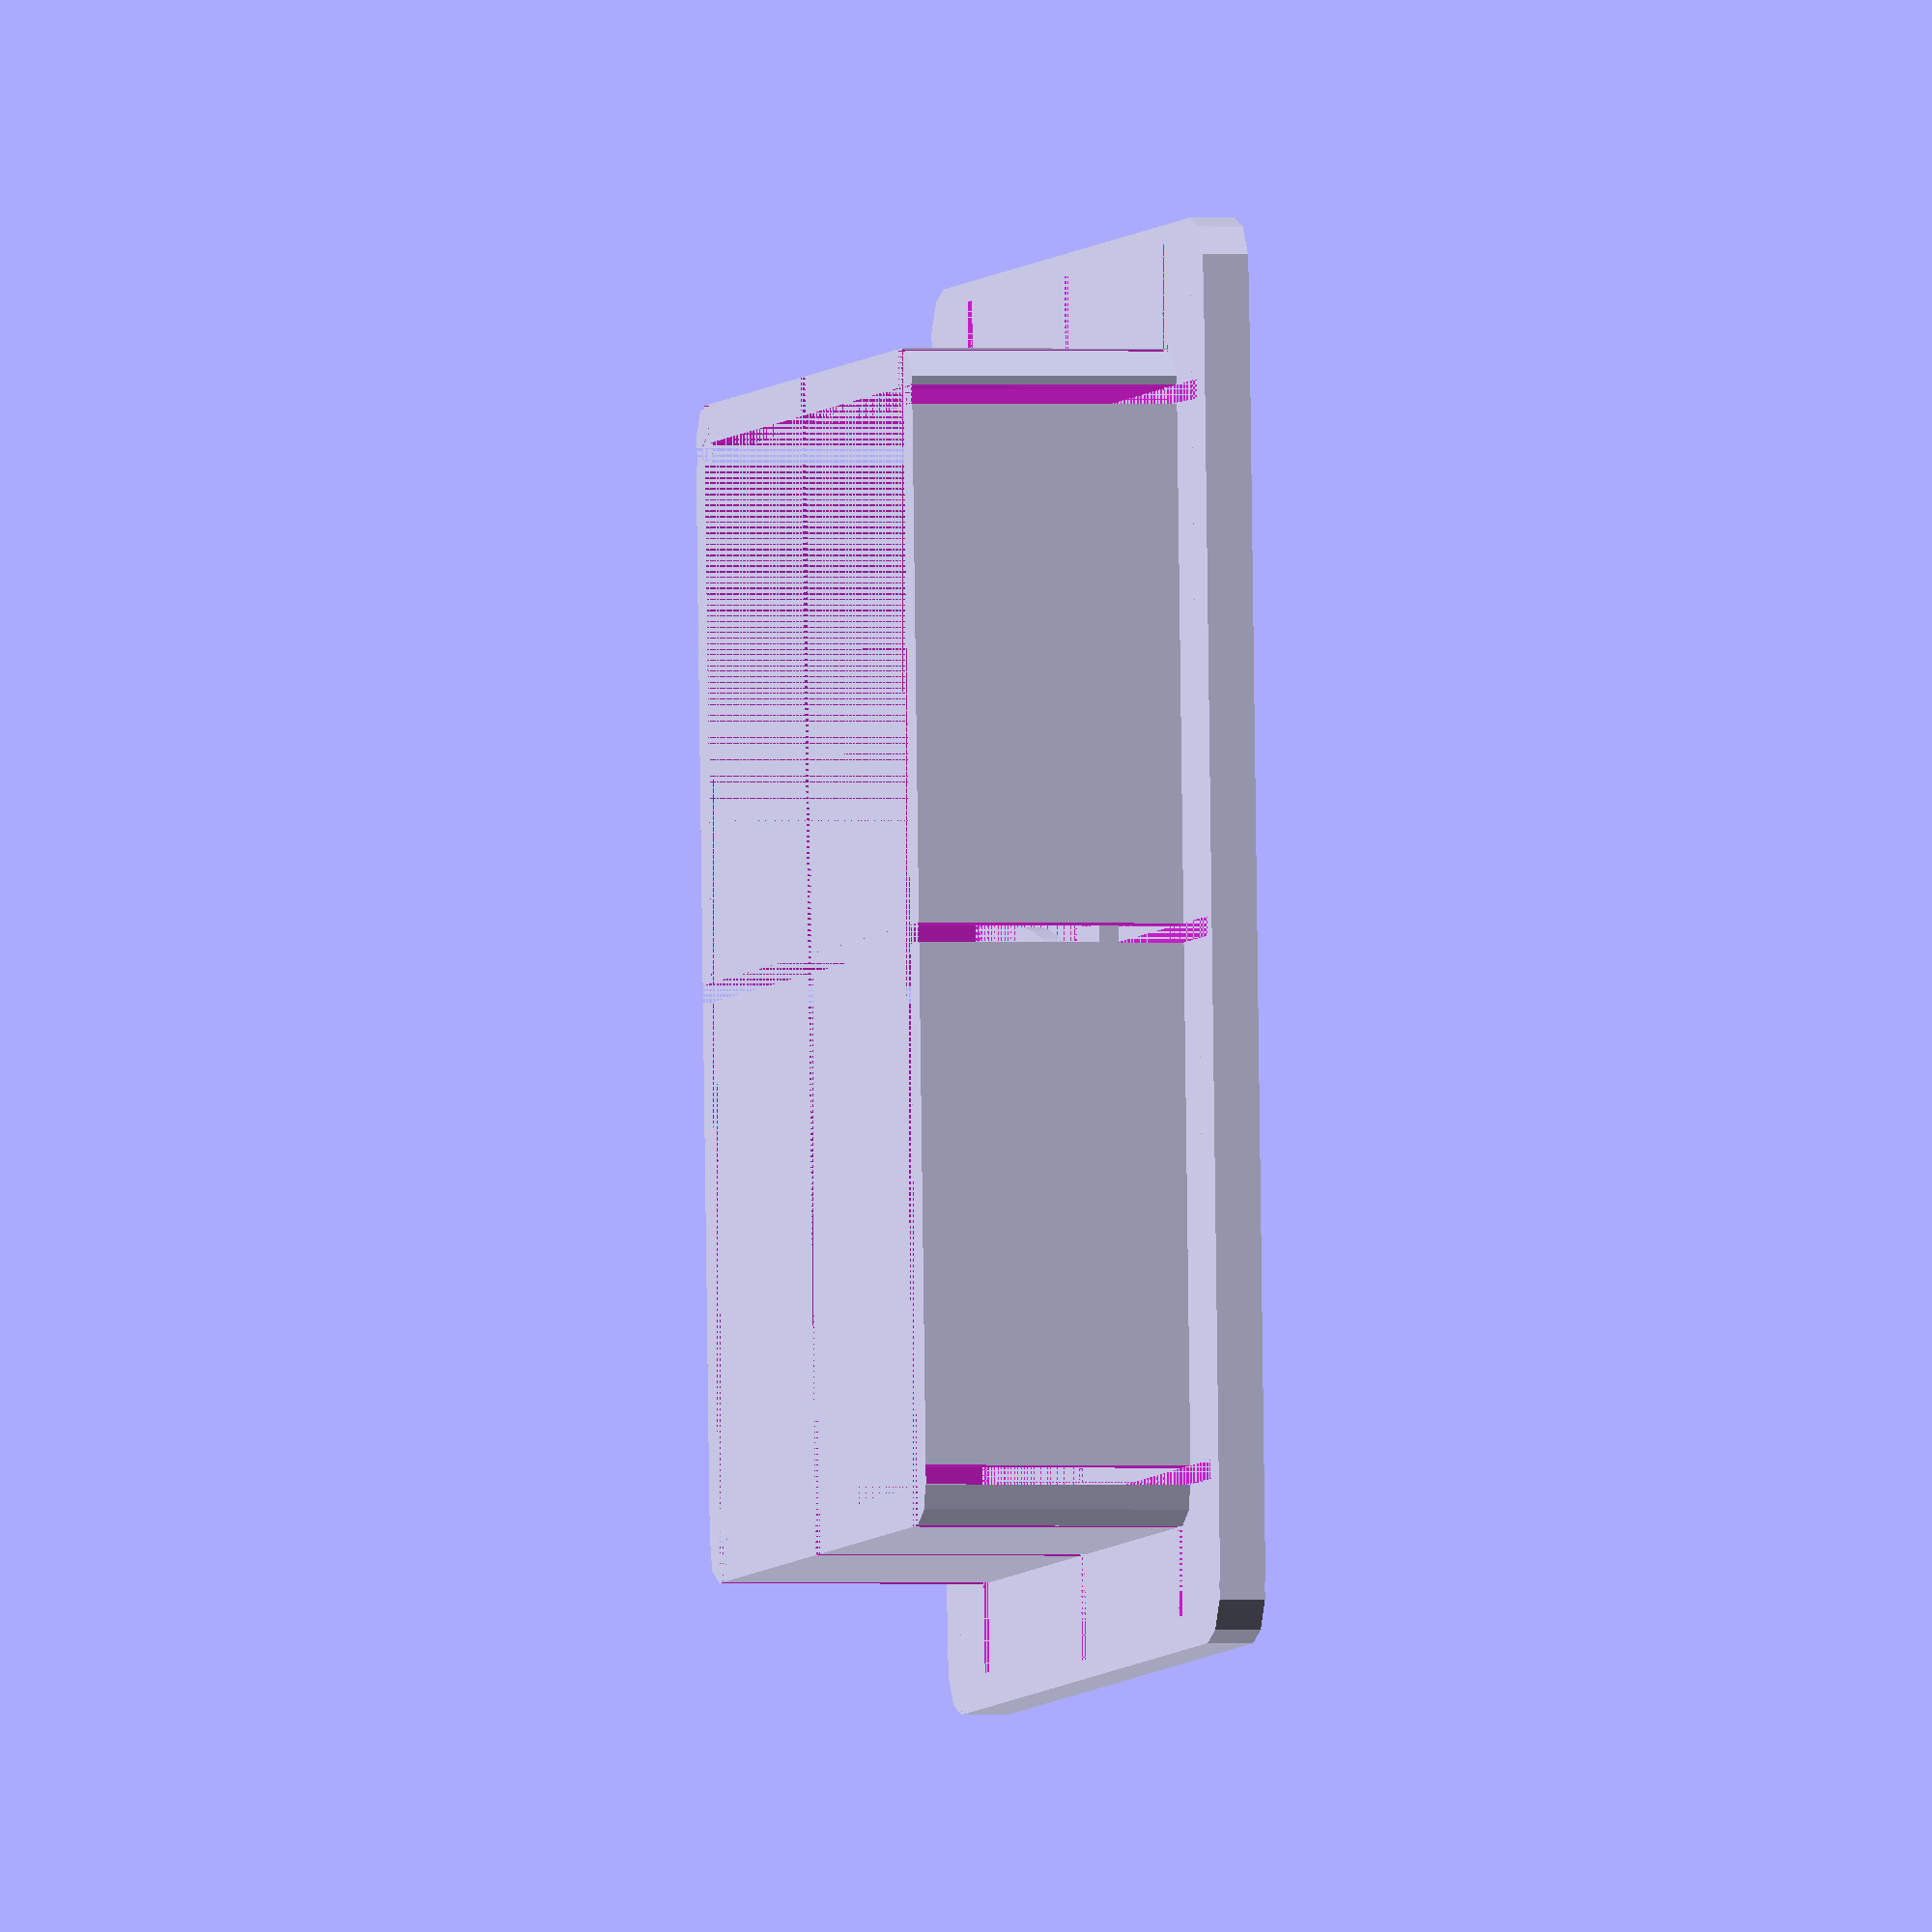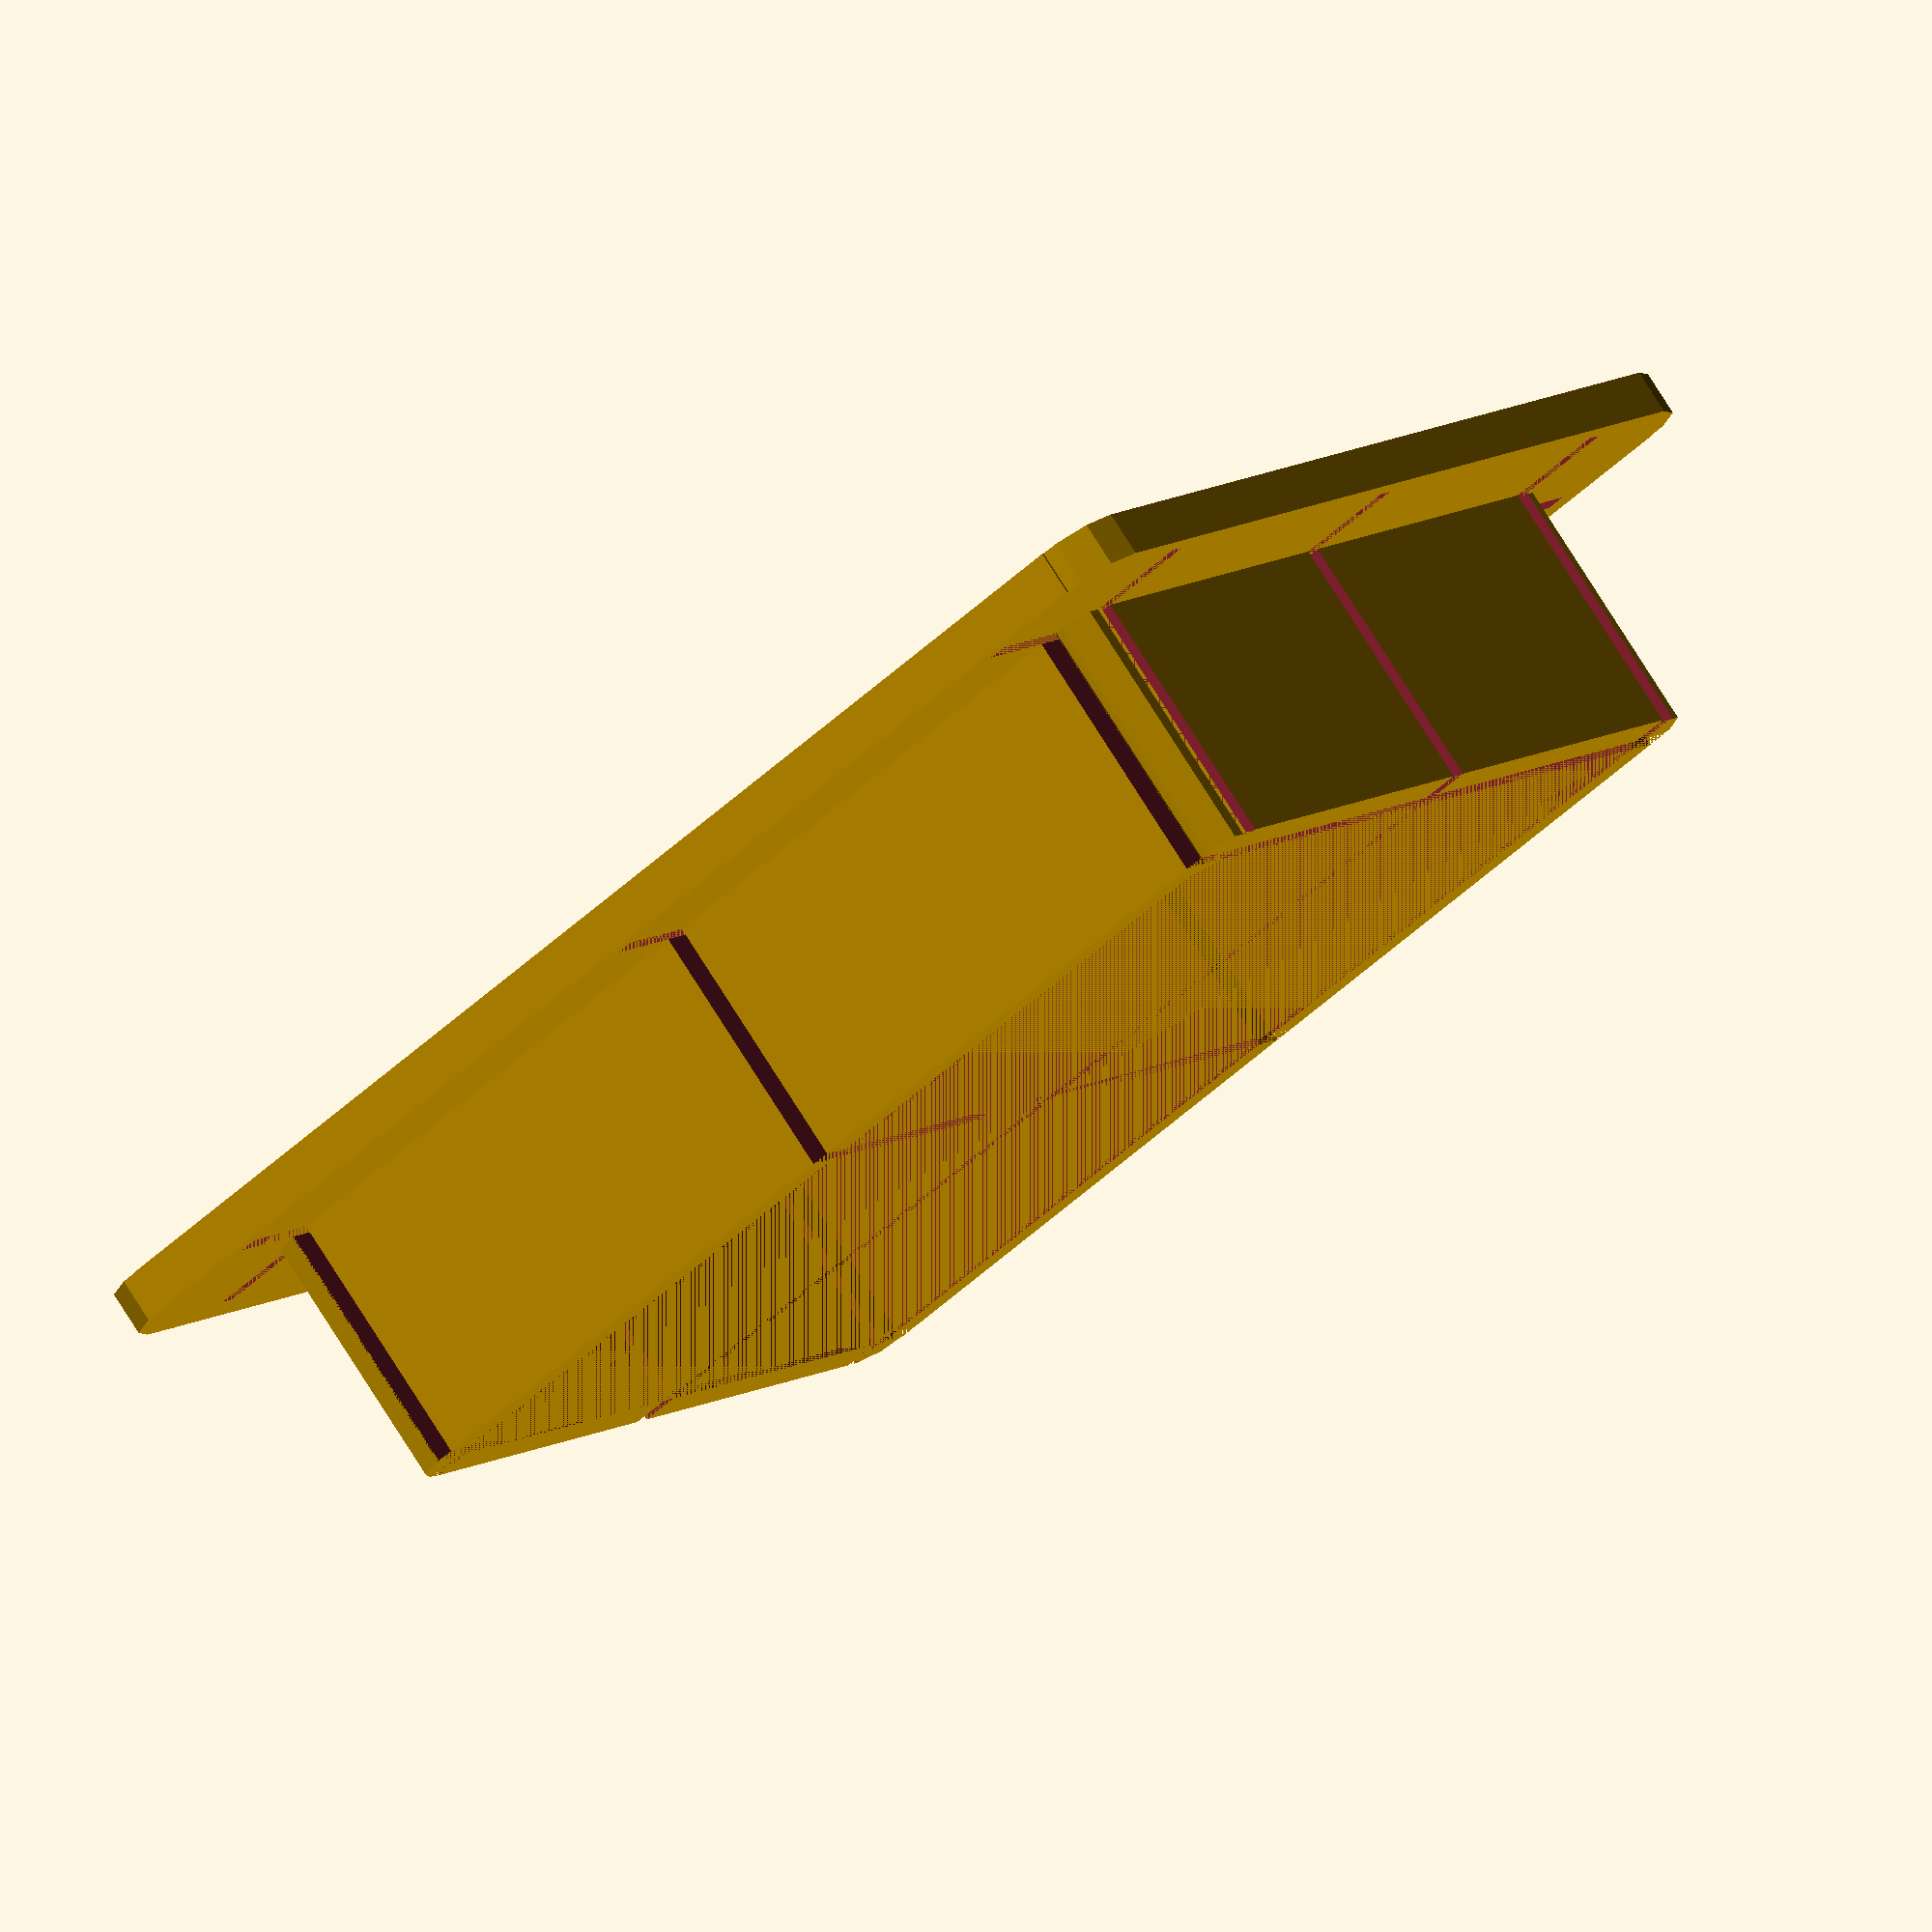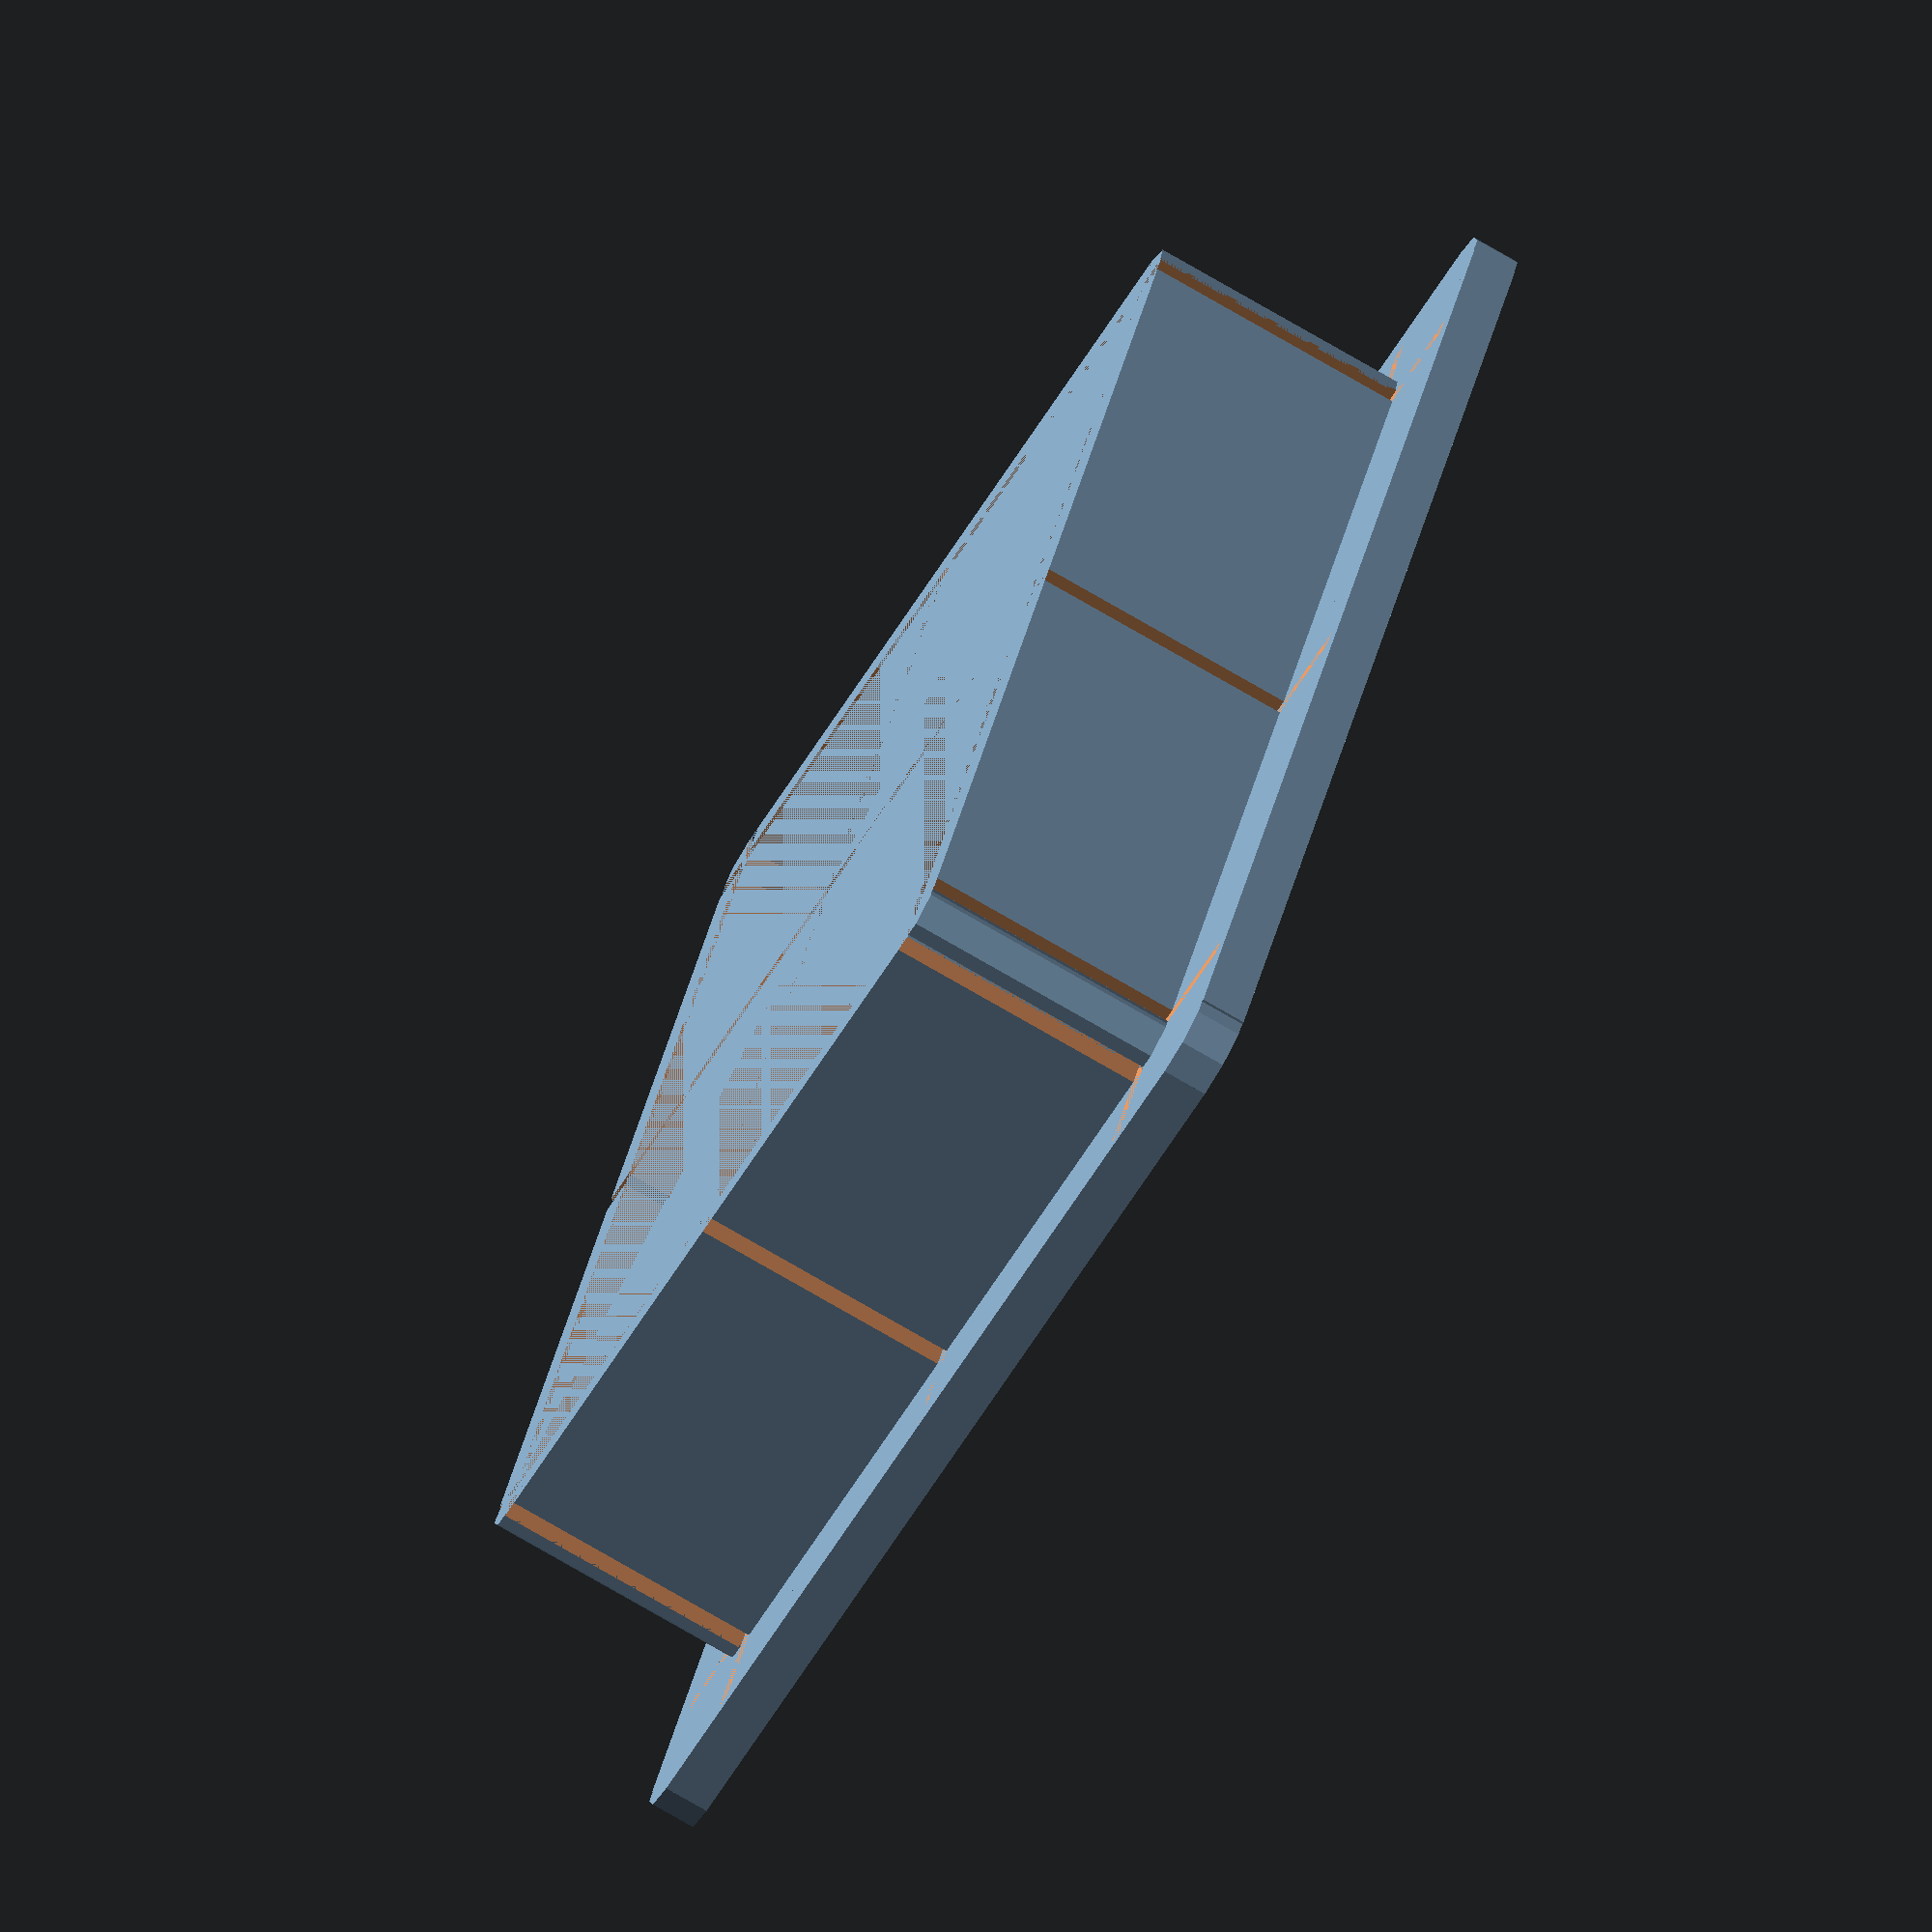
<openscad>
//
// Parametric Plug Cap with Label
// Adapted by Nicola Rainiero (https://nicolarainiero.altervista.org/en/category/3d-printing/
//
// Based on existing OpenSCAD models (credits to original authors).
// Original sources:
// - https://www.thingiverse.com/thing:894357
//
// Modifications:
// - Added parametric text label on the top surface
// - Adjusted dimensions and tolerances
//

width = 61.6;         // Inner width of the plug
depth = 50.0;         // Inner depth of the plug
height = 2.4;         // Thickness of the plug cover
label = 7;            // Number/text to display on top of the plug

plugHeight = 14;      // Plug height
plugWall = 2;         // Wall thickness
plugRound = 2;
tolerance = 0.4;
wall = 6;             // Thickness of outer walls
round = 3;
plugDistance = 2;
plugDistanceHeight = 0; // Set to 0 to remove protrusions

plugWallSpacer = 1;   // Extra spacing for plug openings
minWallBlock = 15;

/* [Hidden] */

// Calculate external plug dimensions including wall thickness
outerWidth = width + 2 * wall;
outerDepth = depth + 2 * wall;

plugWidth = width - 2 * tolerance;
plugDepth = depth - 2 * tolerance;

plugWidthReal = width;
plugDepthReal = depth;

module cap() {
    // Draw the plug cover with external dimensions
    translate([outerWidth / 2, outerDepth / 2, height / 2]) {
        roundedBox([outerWidth, outerDepth, height], round, true);
    }

    // Draw the inner plug body with cutouts
    translate([wall + tolerance, wall + tolerance, height]) {
        difference() {
            translate([plugWidth / 2, plugDepth / 2, plugHeight / 2]) {
                roundedBox([plugWidth, plugDepth, plugHeight], plugRound, true);

                // Add protrusions (if enabled)
                for (move = [1:plugHeight / plugDistance]) {
                    translate([0, 0, move * plugDistance - plugHeight / 2]) {
                        roundedBox([plugWidthReal, plugDepthReal, plugDistanceHeight], plugRound, true);
                    }
                }
            }

            // Internal cutouts
            translate([plugWall, plugWall, 0])
                cube([plugWidth - (2 * plugWall), plugDepth - 2 * plugWall, plugHeight], center = false);
            translate([plugWall, -tolerance - 5, 0])
                cube([plugWallSpacer, plugDepth + 10, plugHeight], center = false);
            translate([plugWidth - plugWall - plugWallSpacer, -tolerance - 5, 0])
                cube([plugWallSpacer, plugDepth + 10, plugHeight], center = false);

            if ((plugWidthReal / 2) > minWallBlock) {
                translate([plugWidthReal / 2 - plugWallSpacer, -tolerance - 5, 0])
                    cube([plugWallSpacer, plugDepthReal + 10, plugHeight], center = false);
            }

            translate([-tolerance - 5, plugWall, 0])
                cube([plugWidth + 10, plugWallSpacer, plugHeight], center = false);
            translate([-tolerance - 5, plugDepth - plugWall - plugWallSpacer, 0])
                cube([plugWidth + 10, plugWallSpacer, plugHeight], center = false);

            if ((plugDepthReal / 2) > minWallBlock) {
                translate([-tolerance - 5, plugDepthReal / 2 - plugWallSpacer, 0])
                    cube([plugWidthReal + 10, plugWallSpacer, plugHeight], center = false);
            }
        }
    }

    // Add parametric text label on the top surface
    translate([outerWidth / 2, outerDepth / 2, height ])
        linear_extrude(height = 1)
            text(str(label), size = 20, valign = "center", halign = "center", font = "Arial");
}

/*
 * roundedBox([width, height, depth], float radius, bool sidesonly);
 * Example usage:
 * roundedBox([20, 30, 40], 5, true);
 */
module roundedBox(size, radius, sidesonly) {
    rot = [[0, 0, 0], [90, 0, 90], [90, 90, 0]];
    if (sidesonly) {
        cube(size - [2 * radius, 0, 0], true);
        cube(size - [0, 2 * radius, 0], true);
        for (x = [radius - size[0] / 2, -radius + size[0] / 2], y = [radius - size[1] / 2, -radius + size[1] / 2]) {
            translate([x, y, 0]) {
                cylinder(r = radius, h = size[2], center = true);
            }
        }
    } else {
        cube([size[0], size[1] - radius * 2, size[2] - radius * 2], center = true);
        cube([size[0] - radius * 2, size[1], size[2] - radius * 2], center = true);
        cube([size[0] - radius * 2, size[1] - radius * 2, size[2]], center = true);
        for (axis = [0:2]) {
            for (x = [radius - size[axis] / 2, -radius + size[axis] / 2], y = [radius - size[(axis + 1) % 3] / 2, -radius + size[(axis + 1) % 3] / 2]) {
                rotate(rot[axis]) {
                    translate([x, y, 0]) {
                        cylinder(h = size[(axis + 2) % 3] - 2 * radius, r = radius, center = true);
                    }
                }
            }
        }
        for (x = [radius - size[0] / 2, -radius + size[0] / 2], y = [radius - size[1] / 2, -radius + size[1] / 2], z = [radius - size[2] / 2, -radius + size[2] / 2]) {
            translate([x, y, z]) sphere(radius);
        }
    }
}

cap();

</openscad>
<views>
elev=0.6 azim=86.8 roll=76.9 proj=o view=wireframe
elev=102.0 azim=324.9 roll=212.3 proj=o view=wireframe
elev=75.5 azim=294.3 roll=59.8 proj=o view=solid
</views>
